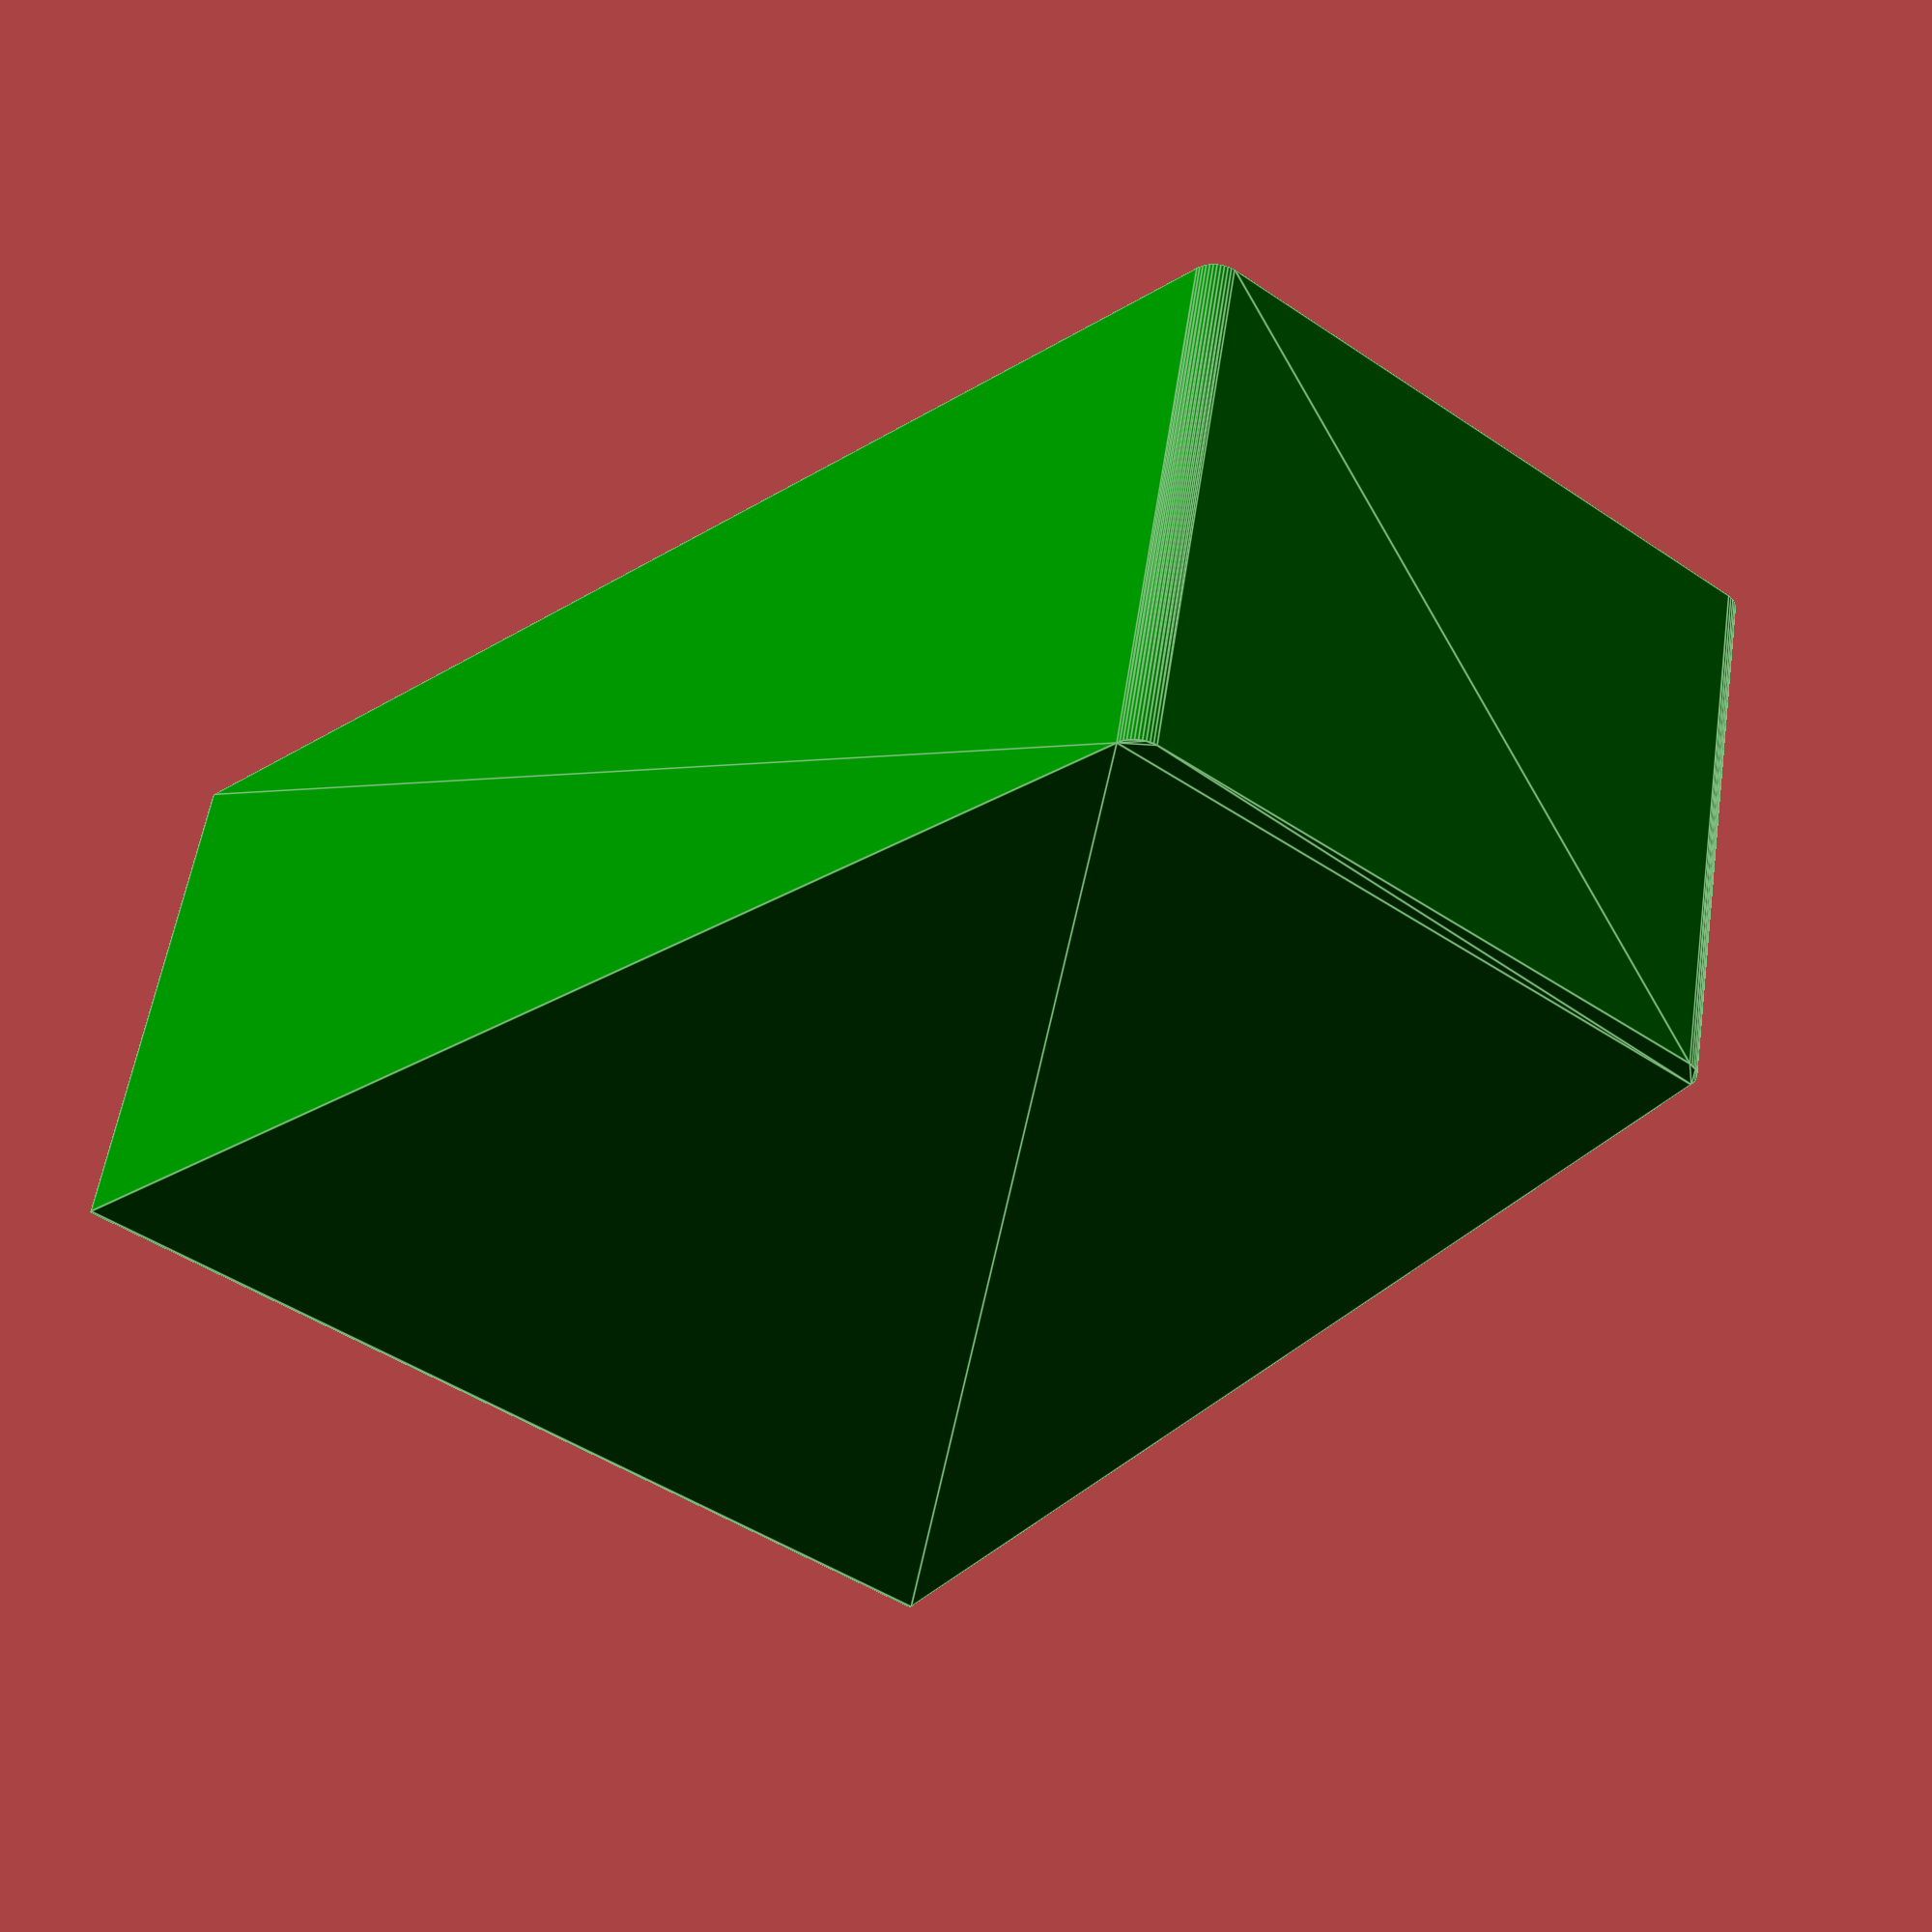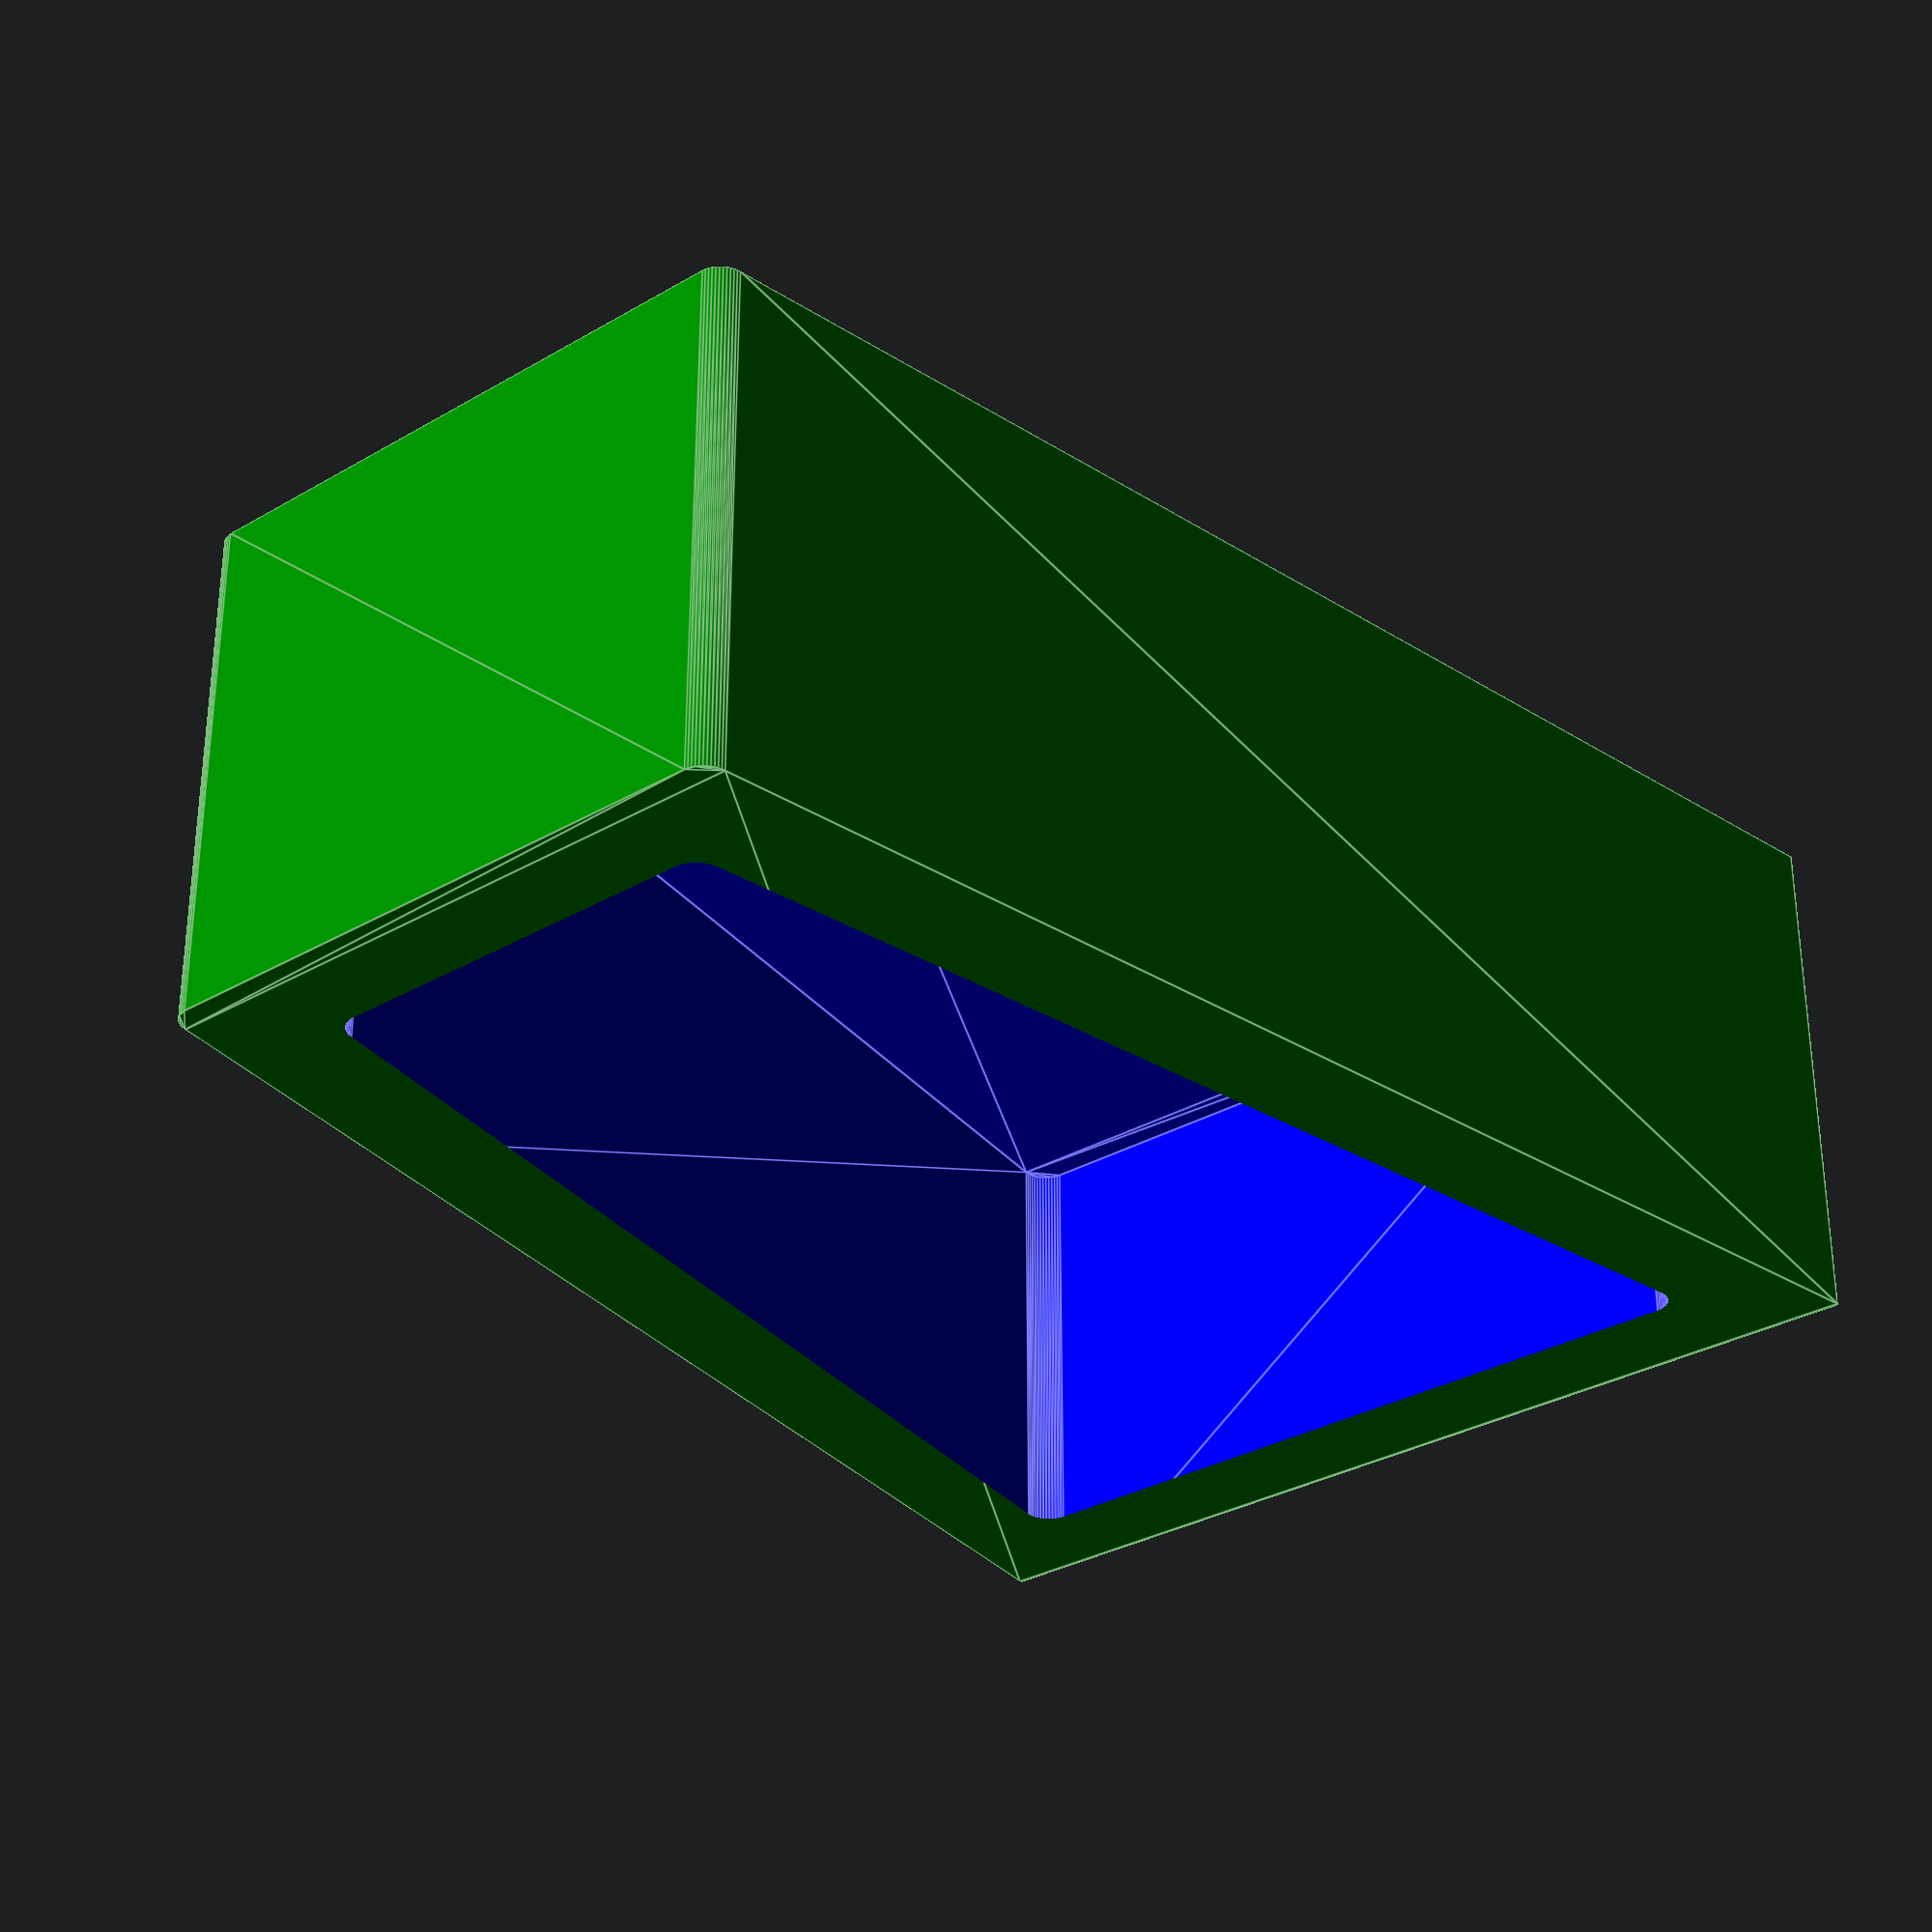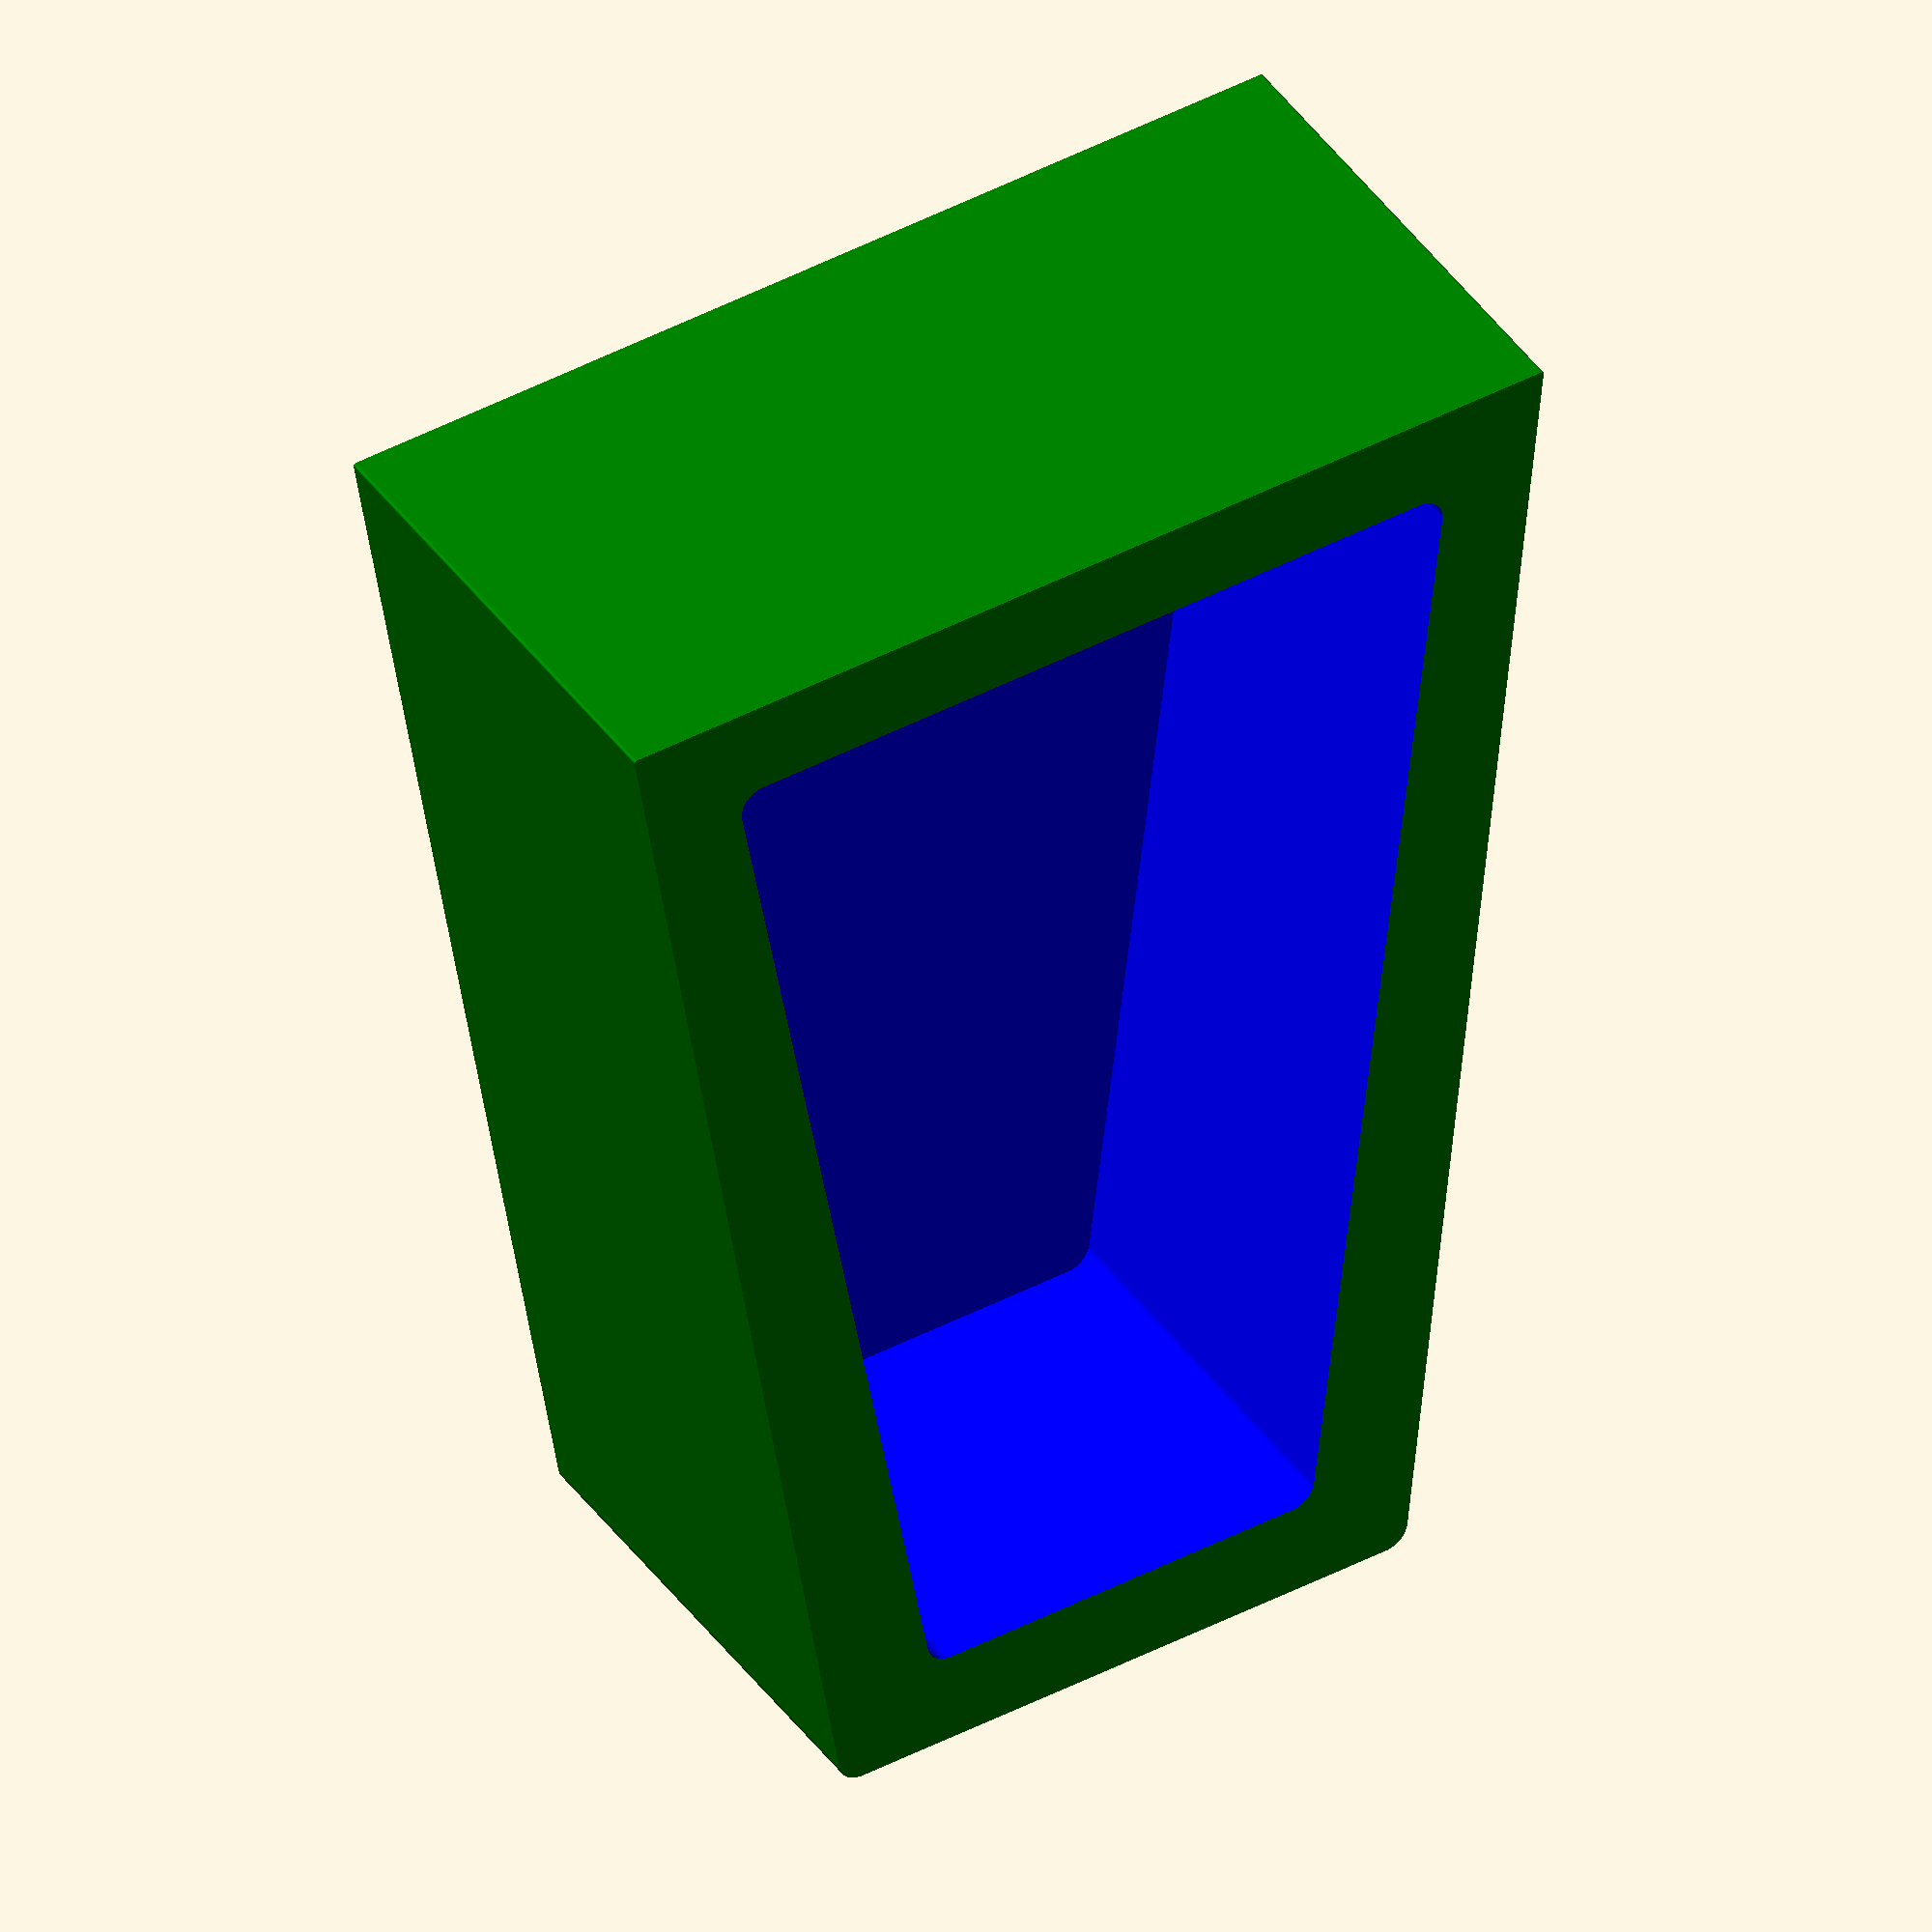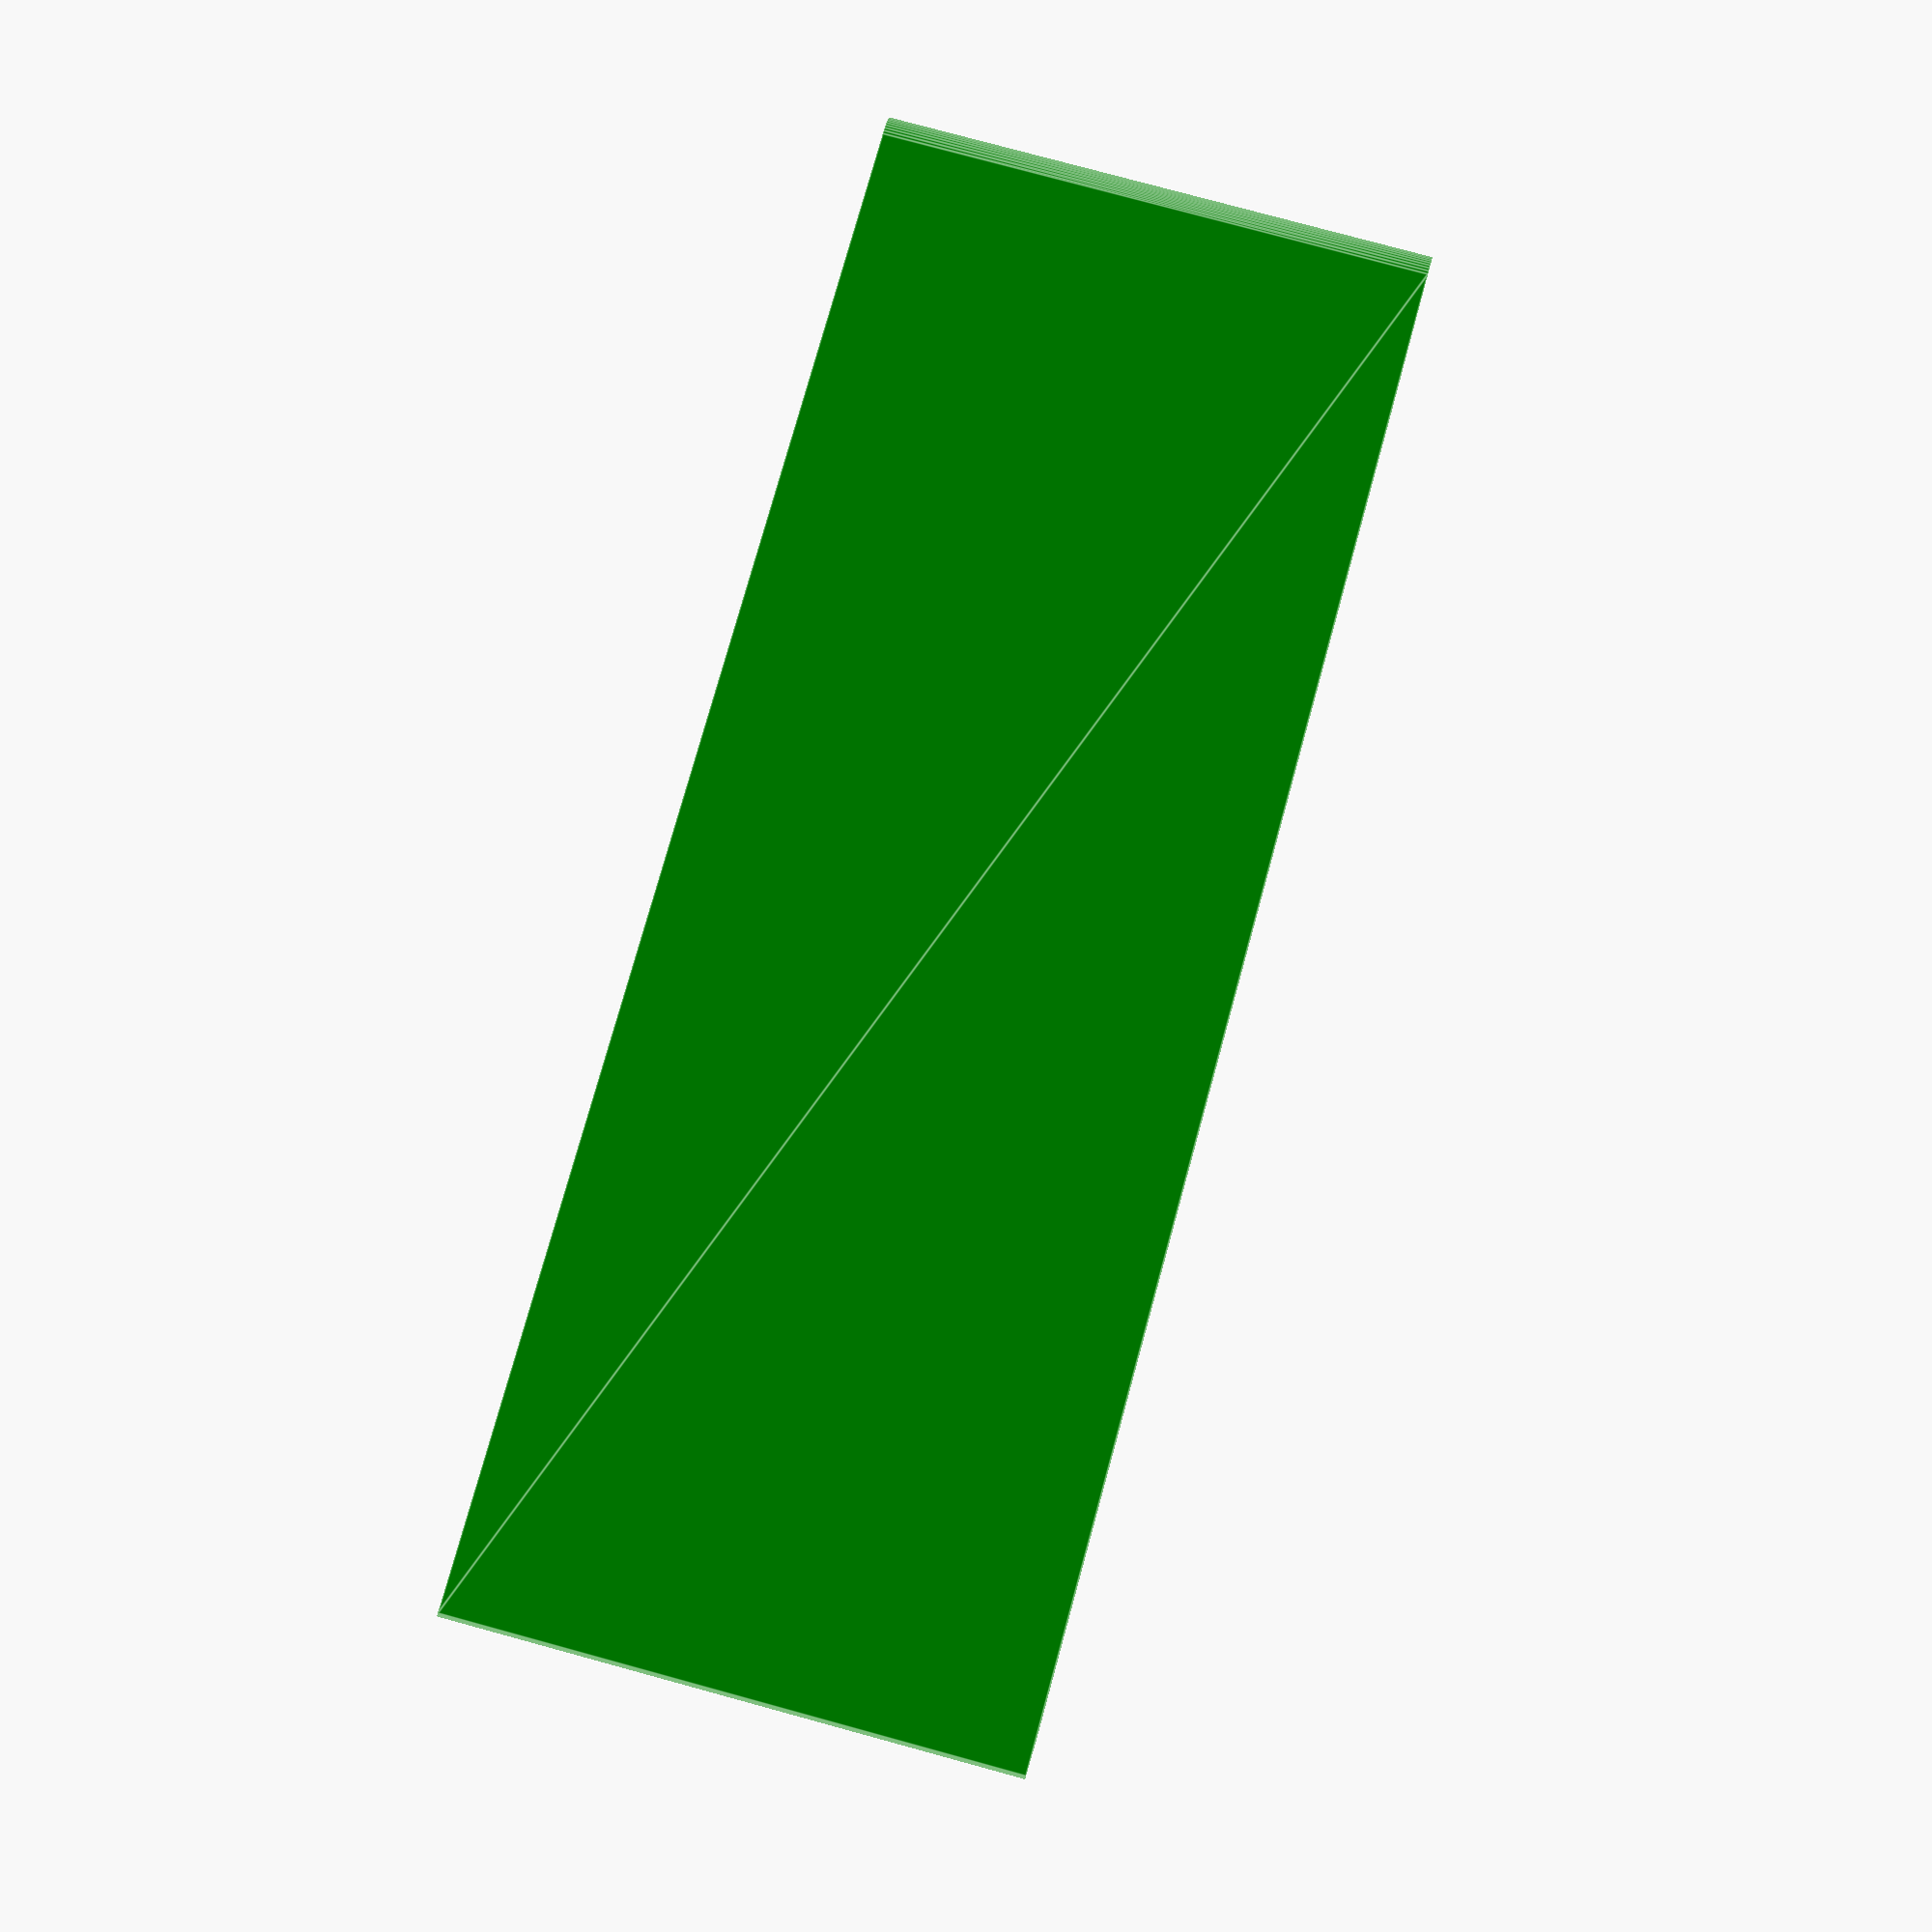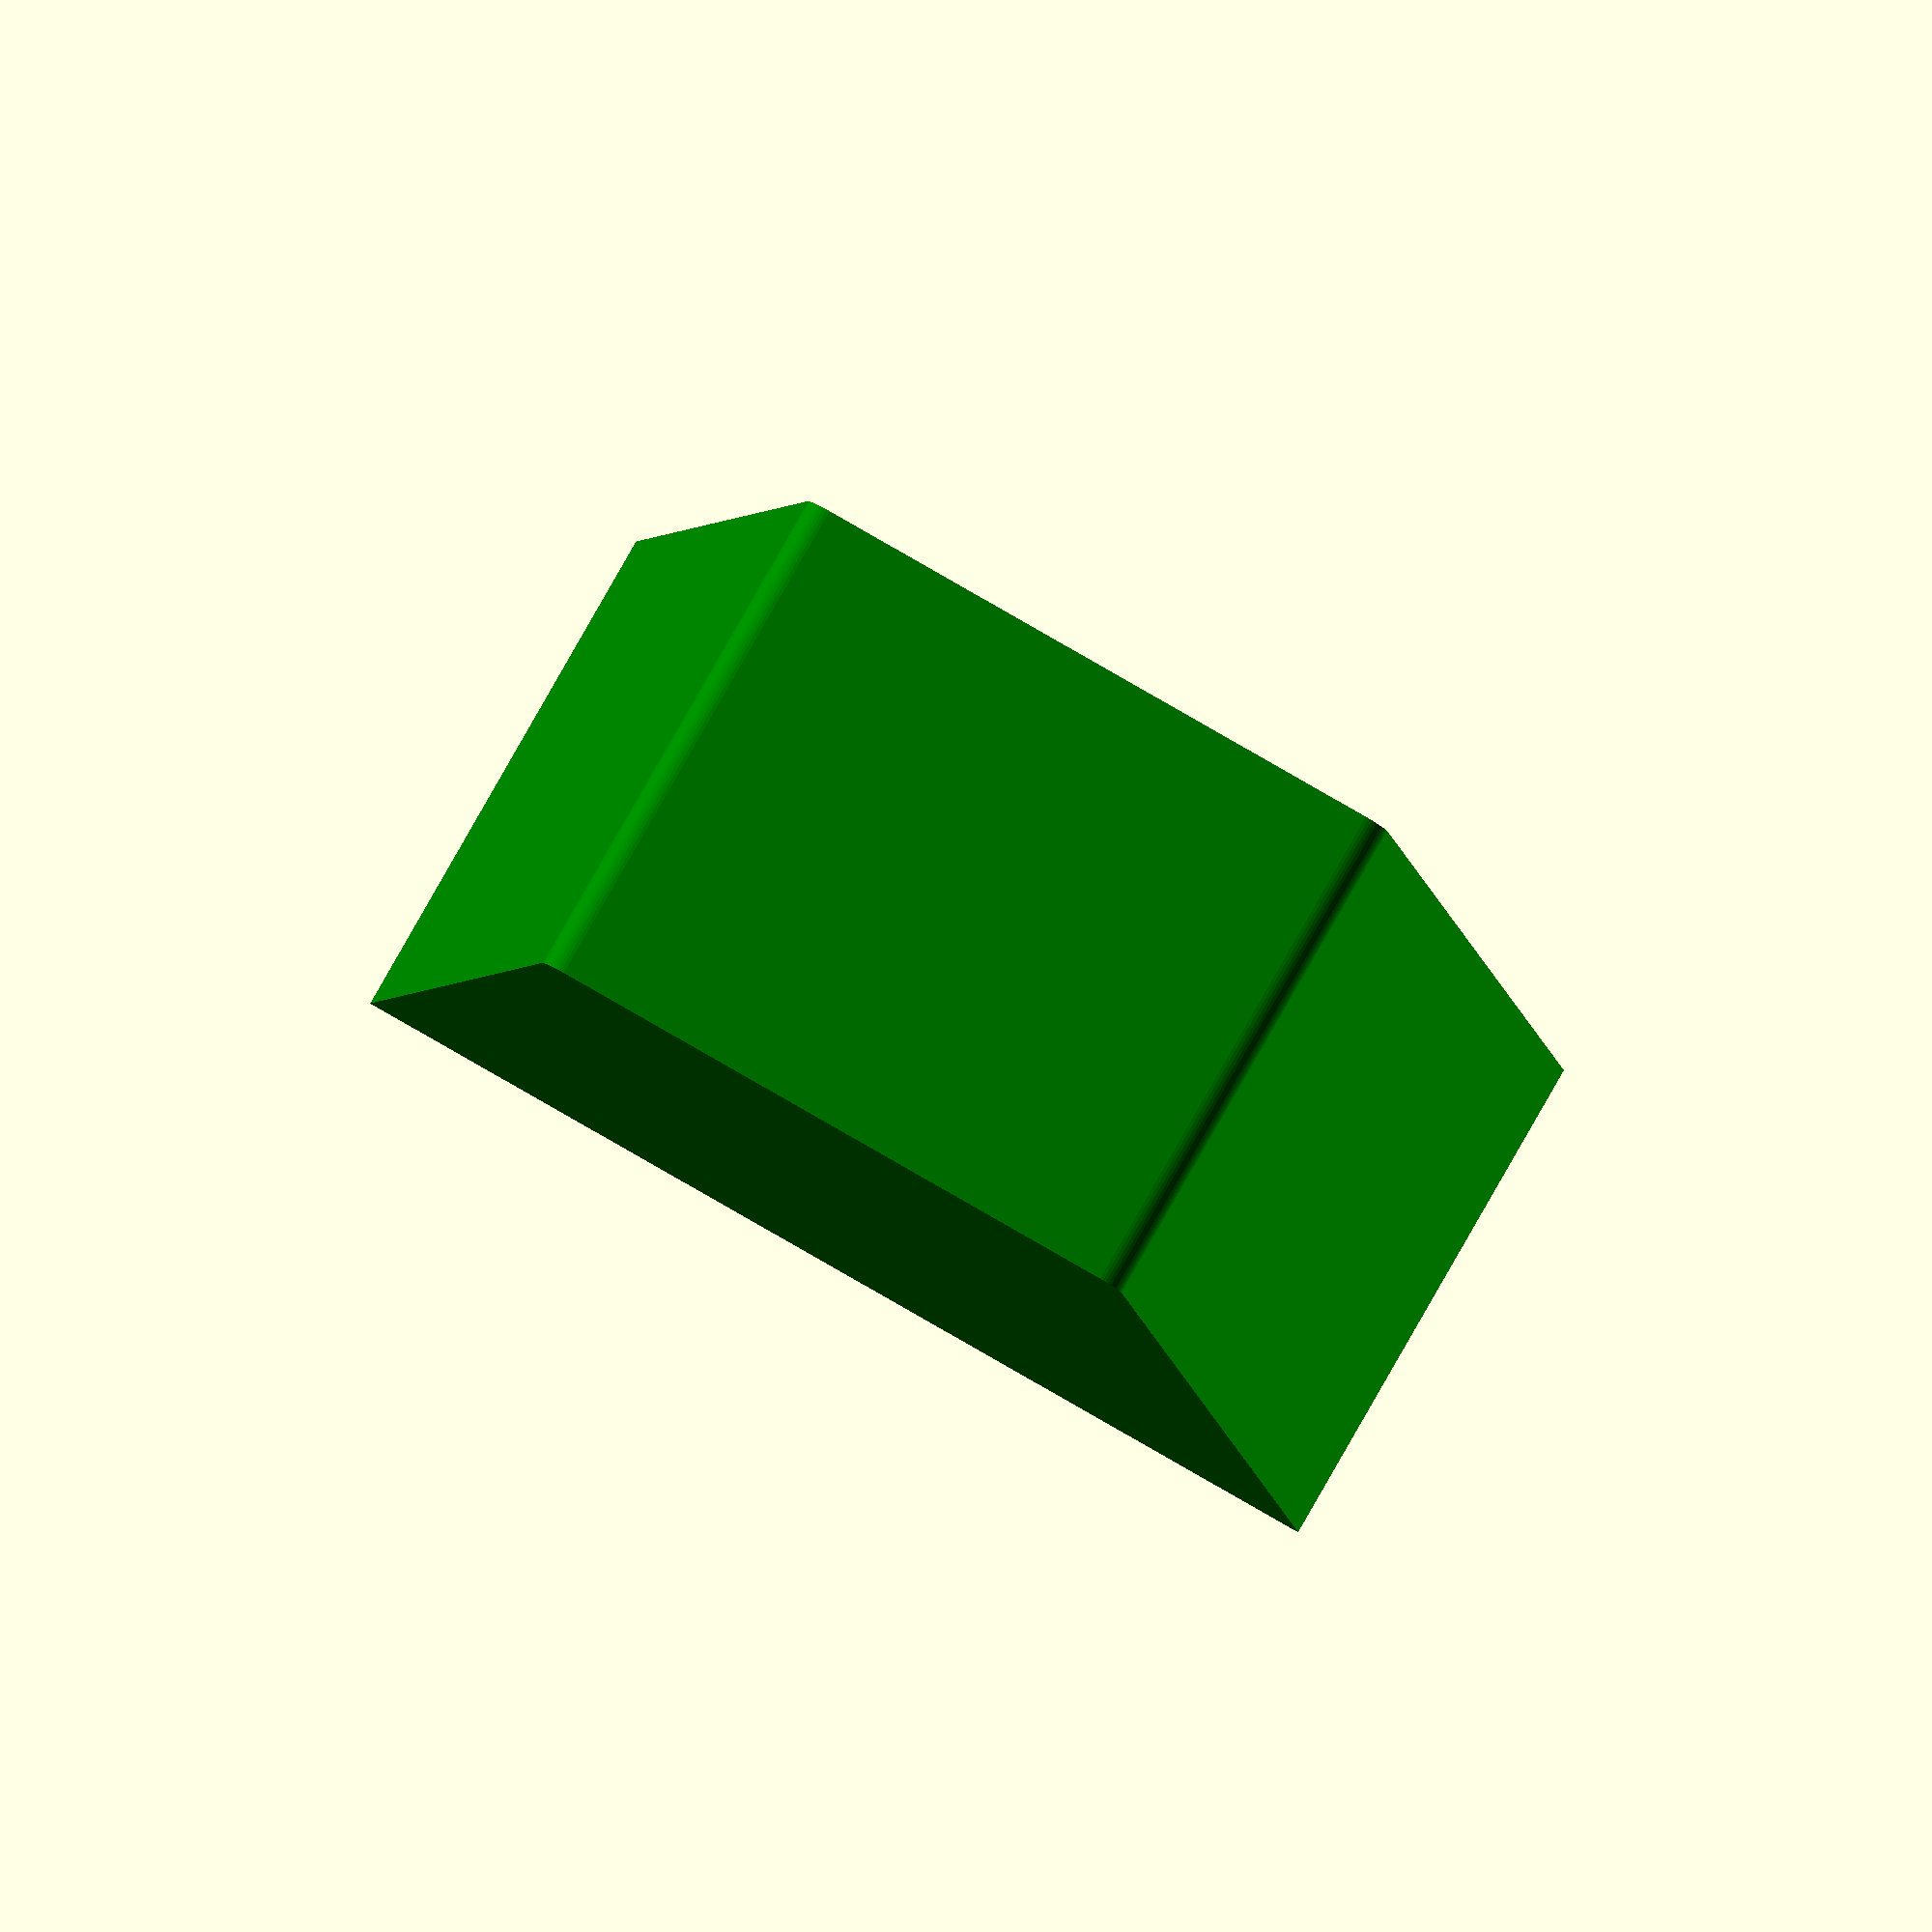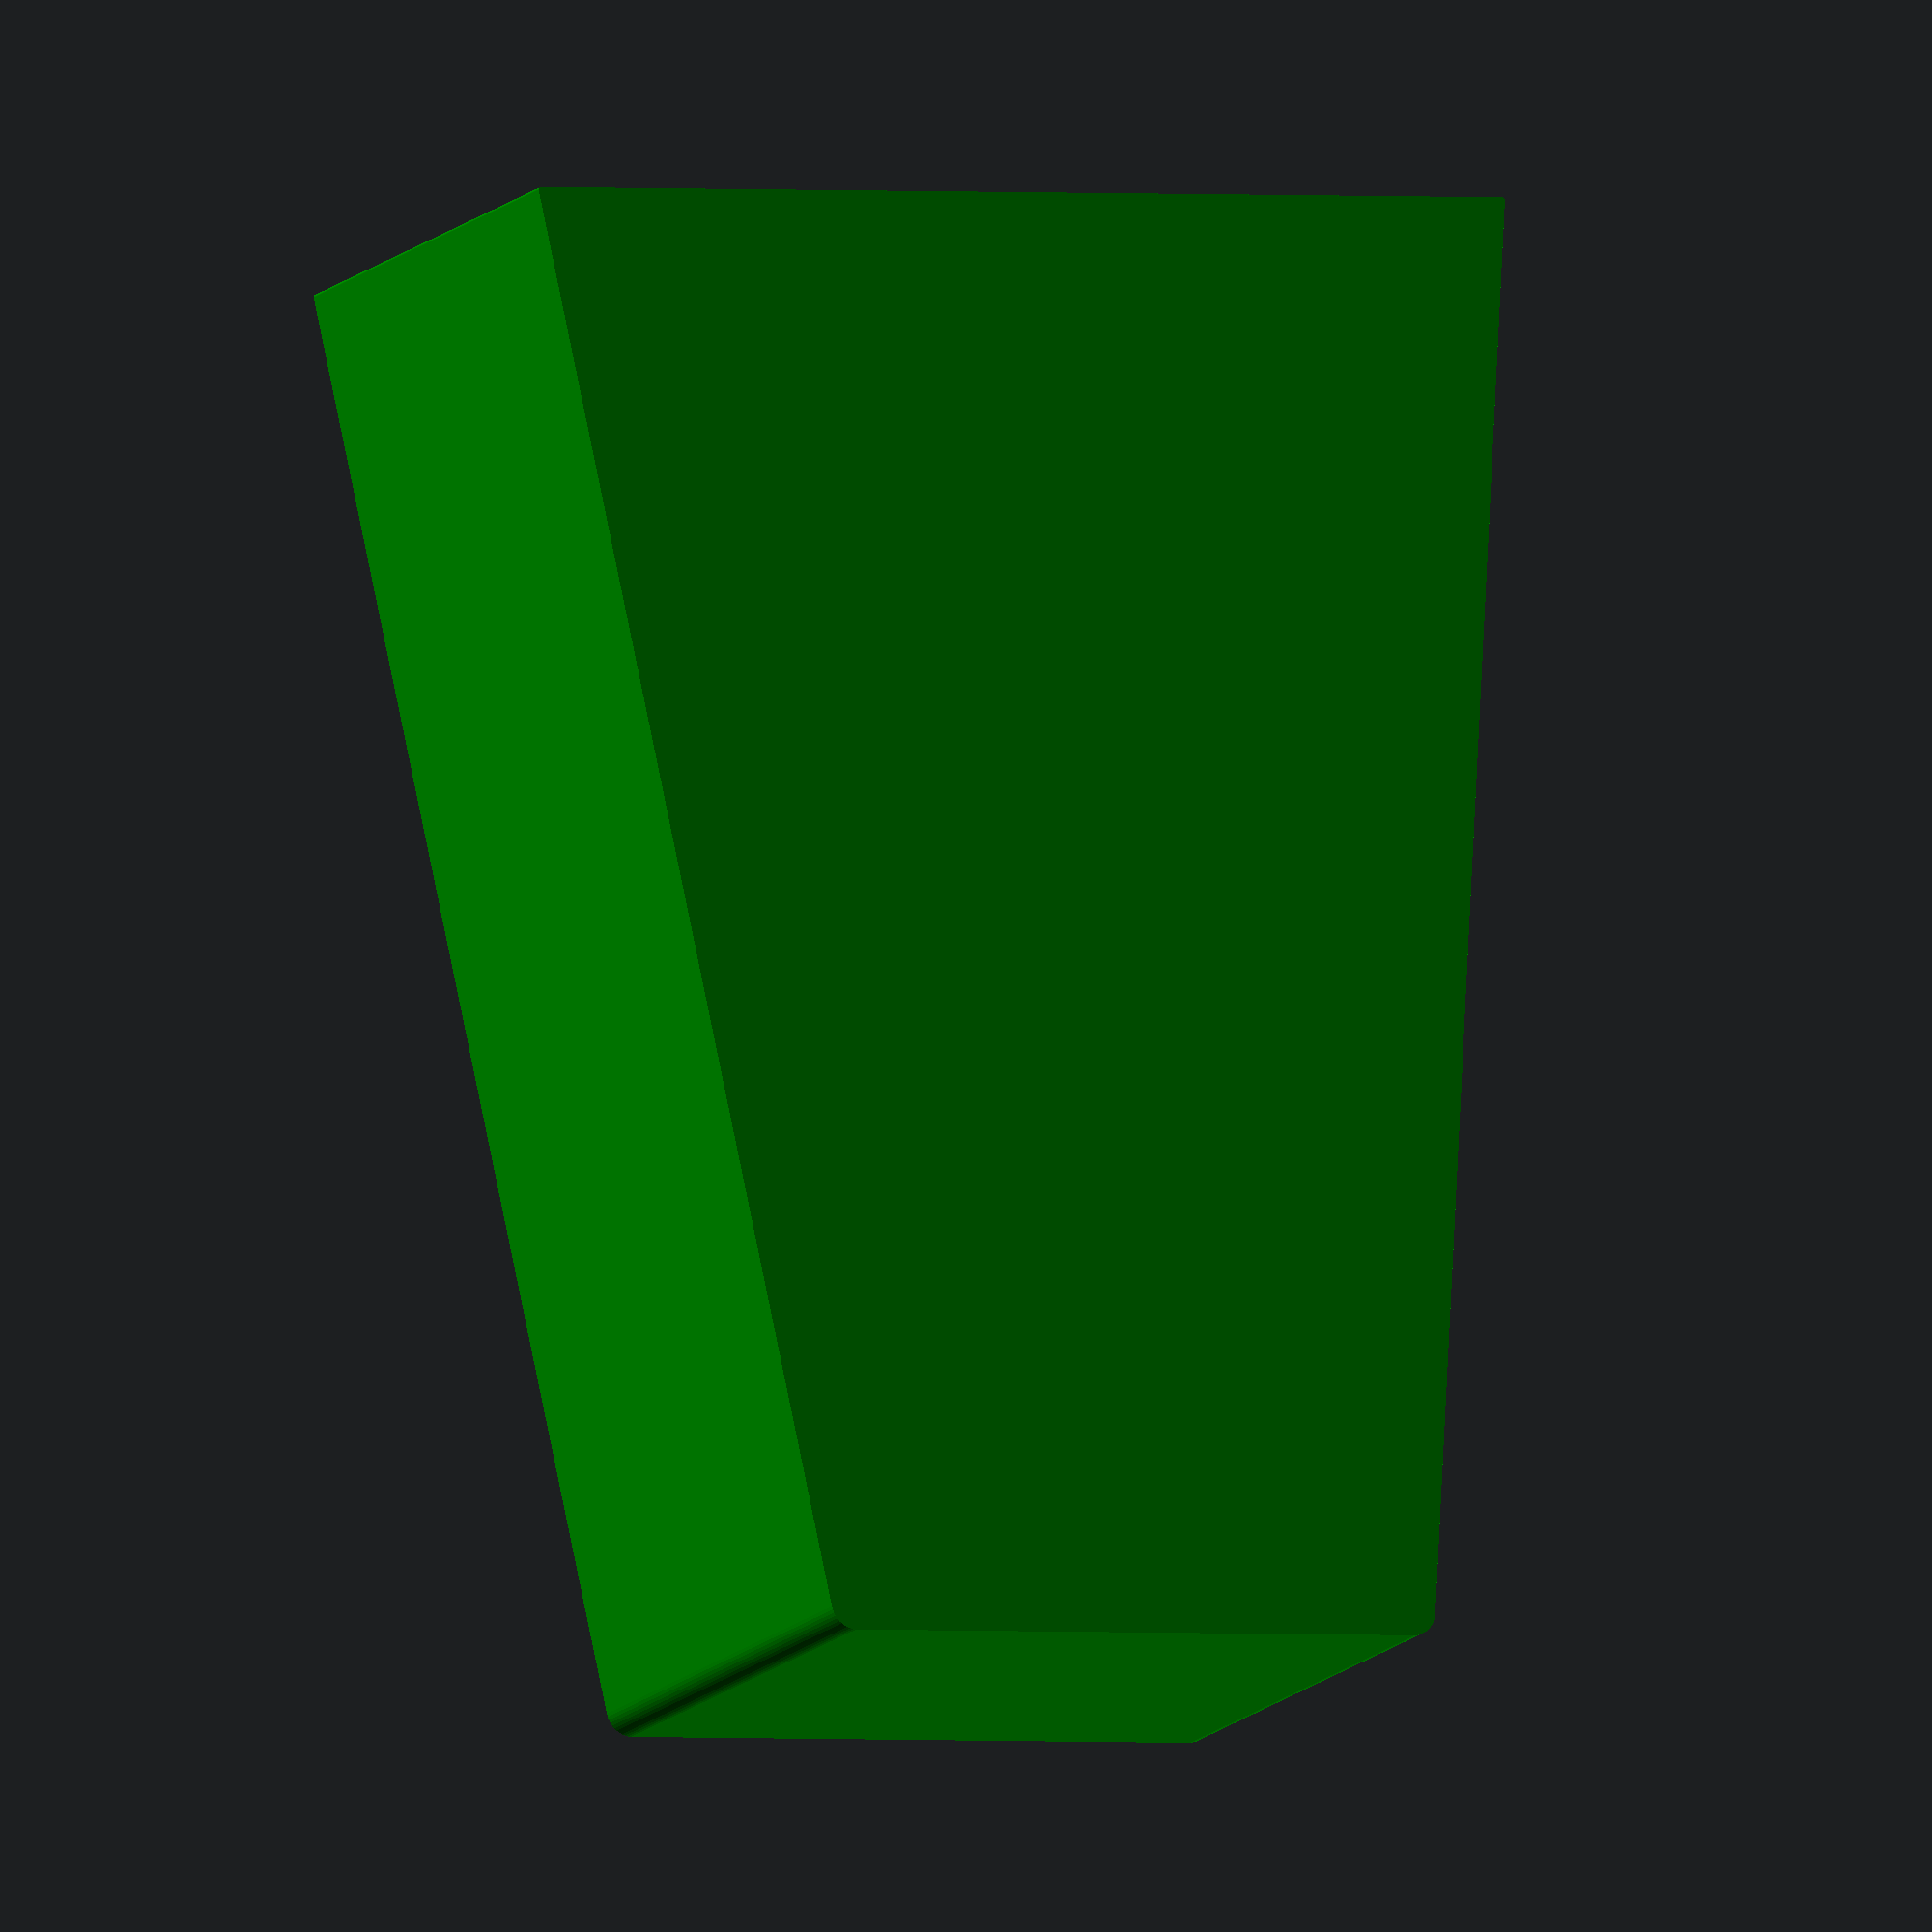
<openscad>
TopWidth = 40;
BotWidth = 25;
Length = 55;
Depth = 20;
WallThickness = 4;
AdjWallThickness = WallThickness/tan(atan(Length/(TopWidth/2-BotWidth/2))/2);
echo("AdjWallThickness: ",AdjWallThickness);
TopCornerRadius = 0.1;
BotCornerRadius = 1;
InsideCornerRadius = 1;
CornerResolution = 50;

module roundedTrapExtrusion(size, r1, r2, resolution)
	{
	x1 = size[0];
	x2 = size[1];
	y = size[2];
	z = size[3];

	linear_extrude(height=z)
	hull()
		{
		// Place 4 circles at the corners, with the given radius

		translate([(-x1/2)+(r1), (-y/2)+(r1), 0])
		circle(r=r1, $fn=resolution);

		translate([(x1/2)-(r1), (-y/2)+(r1), 0])
		circle(r=r1, $fn=resolution);

		translate([(-x2/2)+(r2), (y/2)-(r2), 0])
		circle(r=r2, $fn=resolution);

		translate([(x2/2)-(r2), (y/2)-(r2), 0])
		circle(r=r2, $fn=resolution);
		}
	}

difference()
	{
	color("green")
	roundedTrapExtrusion([TopWidth,BotWidth,Length,Depth],TopCornerRadius,BotCornerRadius,CornerResolution);

	color("blue")
	translate([0,0,WallThickness])
	roundedTrapExtrusion([TopWidth-(AdjWallThickness * 2),BotWidth-(WallThickness * 2),Length-(WallThickness * 2),Depth],InsideCornerRadius,InsideCornerRadius,CornerResolution);
	}

// Draw a simple template to debug measurments.
/*
TemplateLength = Length;
TemplateWidth = TopWidth;
color("red")
translate([-TemplateWidth/2,-TemplateLength/2,-2])
cube([TemplateWidth,TemplateLength,2]);
*/
</openscad>
<views>
elev=303.8 azim=322.5 roll=188.7 proj=p view=edges
elev=301.1 azim=320.0 roll=0.0 proj=p view=edges
elev=319.1 azim=178.4 roll=328.3 proj=o view=solid
elev=282.2 azim=275.4 roll=105.3 proj=p view=edges
elev=95.5 azim=180.1 roll=330.2 proj=o view=solid
elev=192.8 azim=4.9 roll=24.9 proj=o view=solid
</views>
